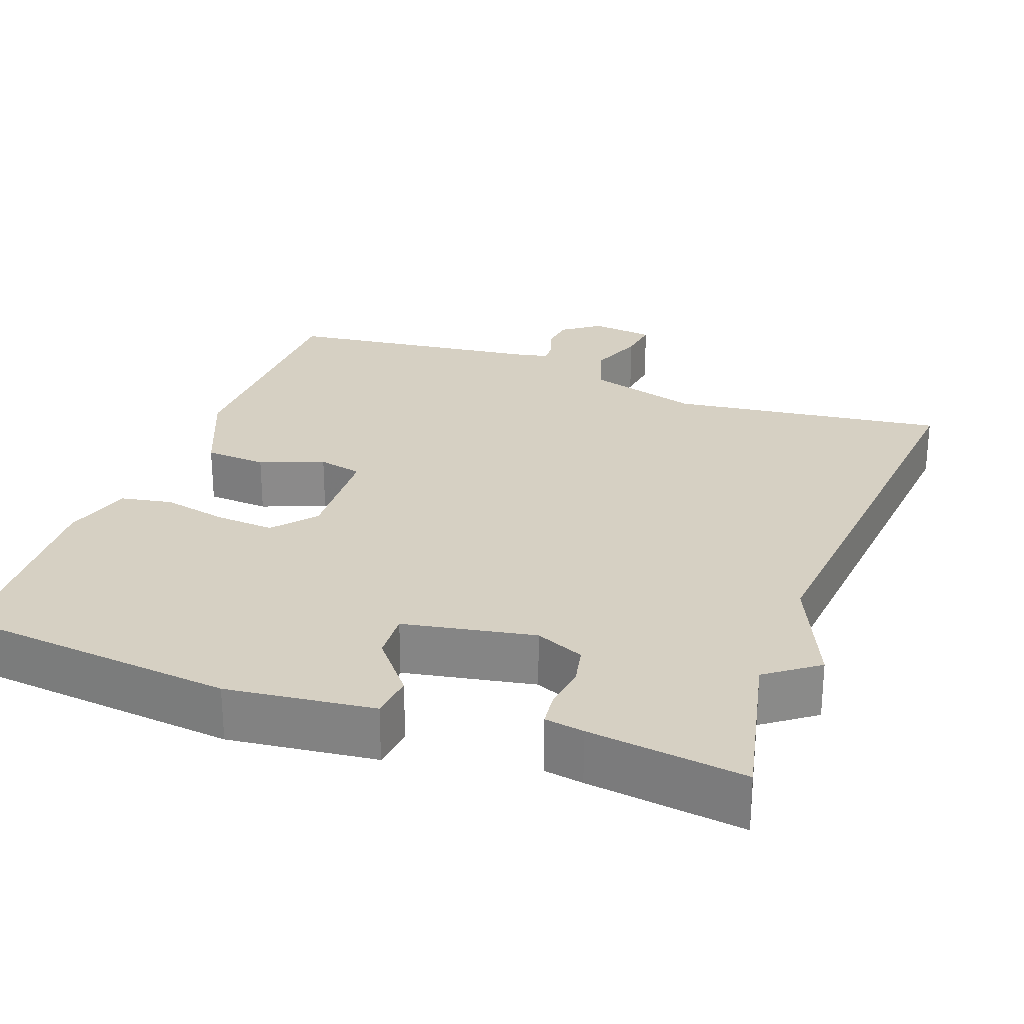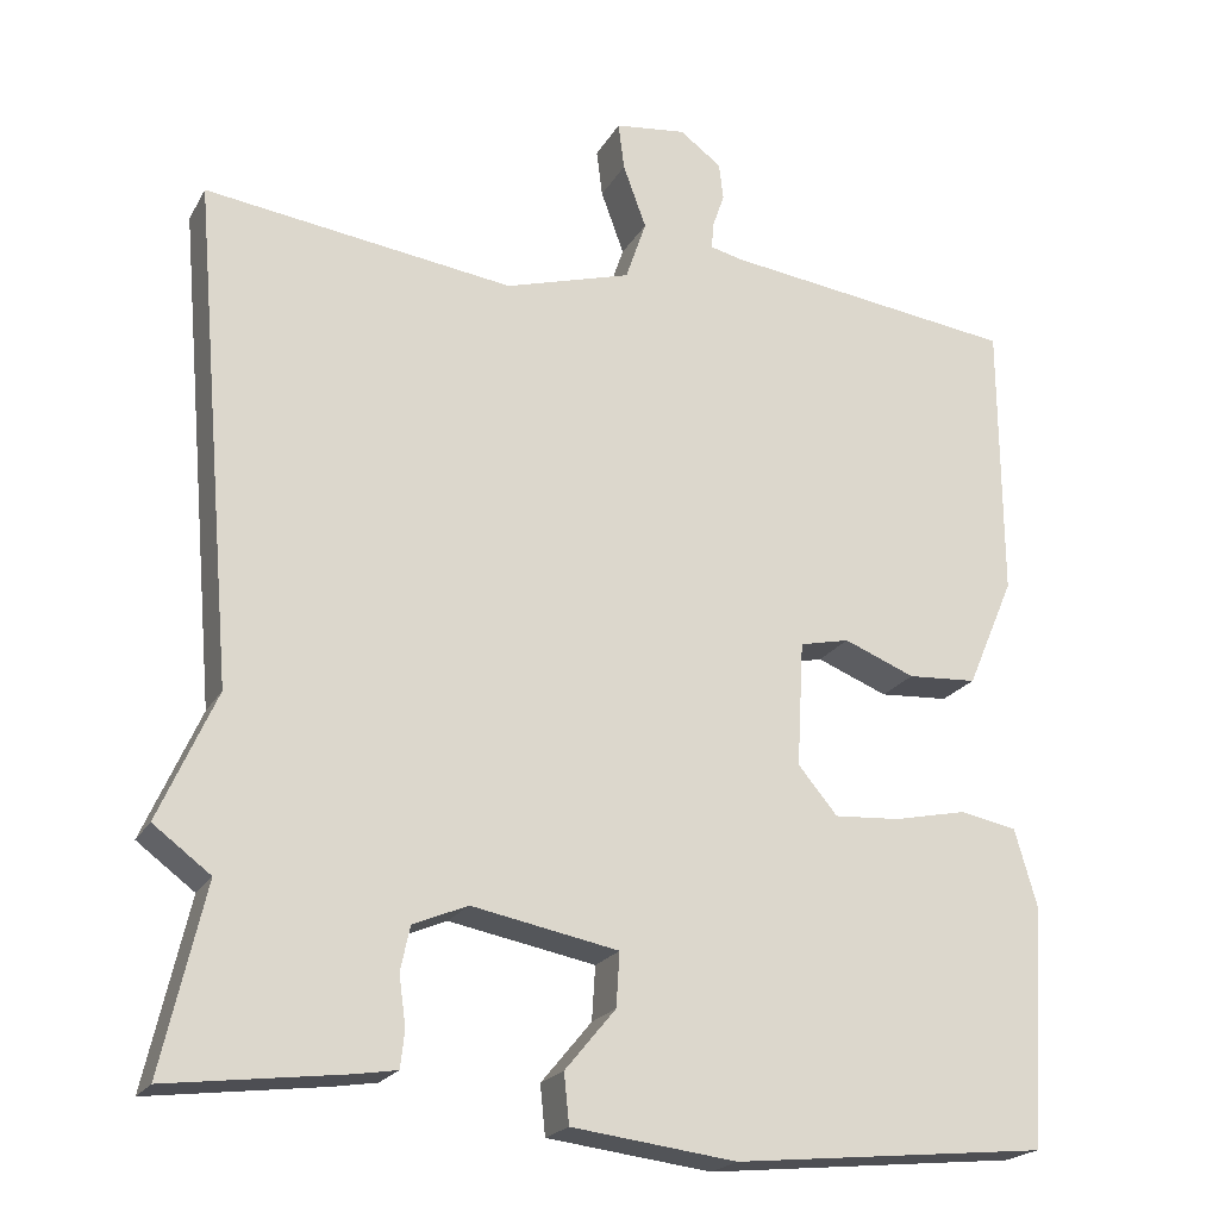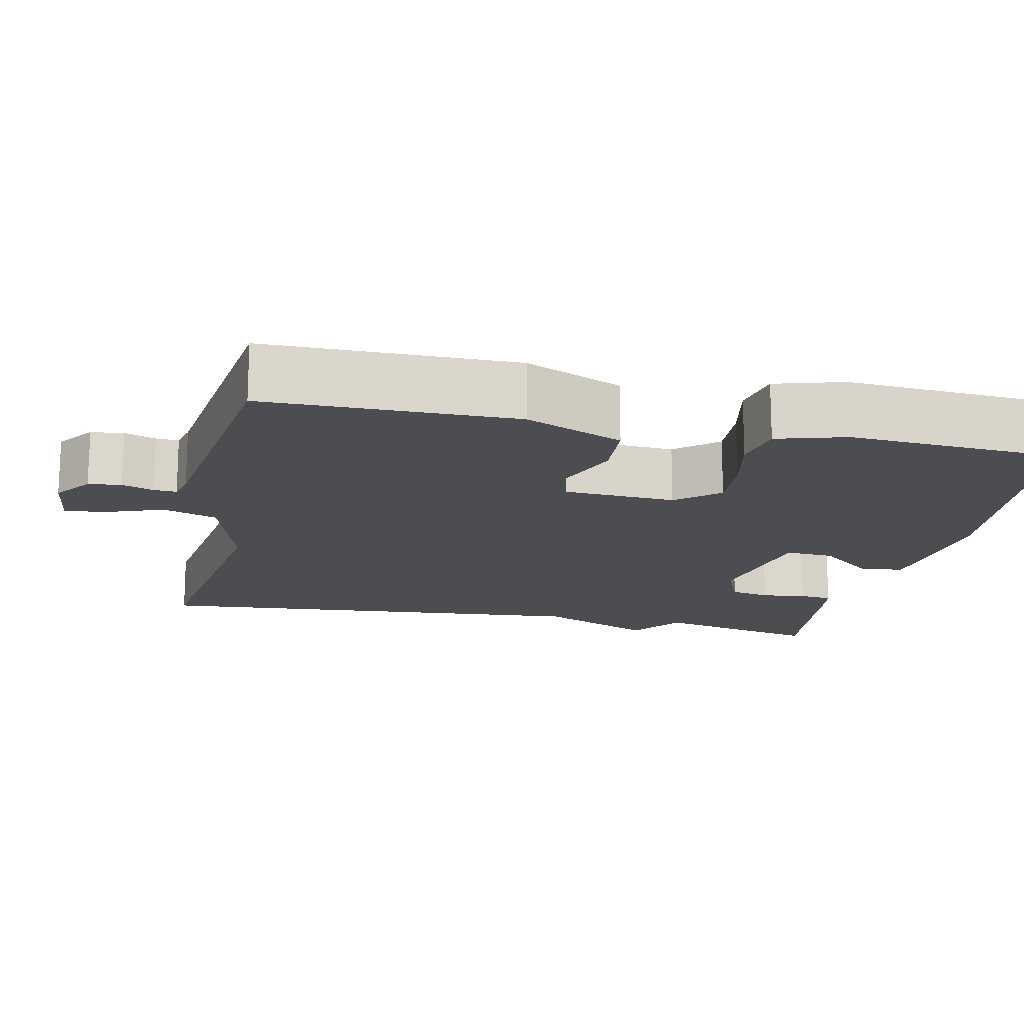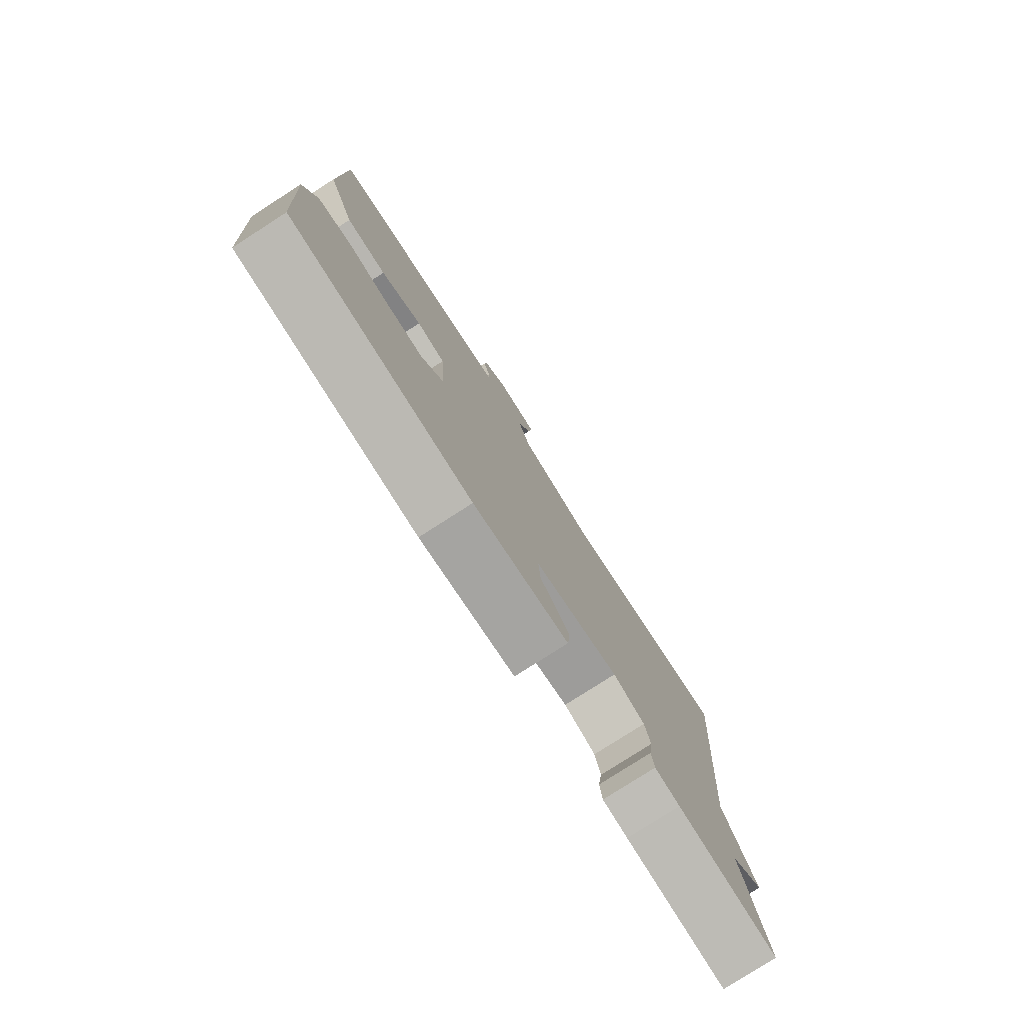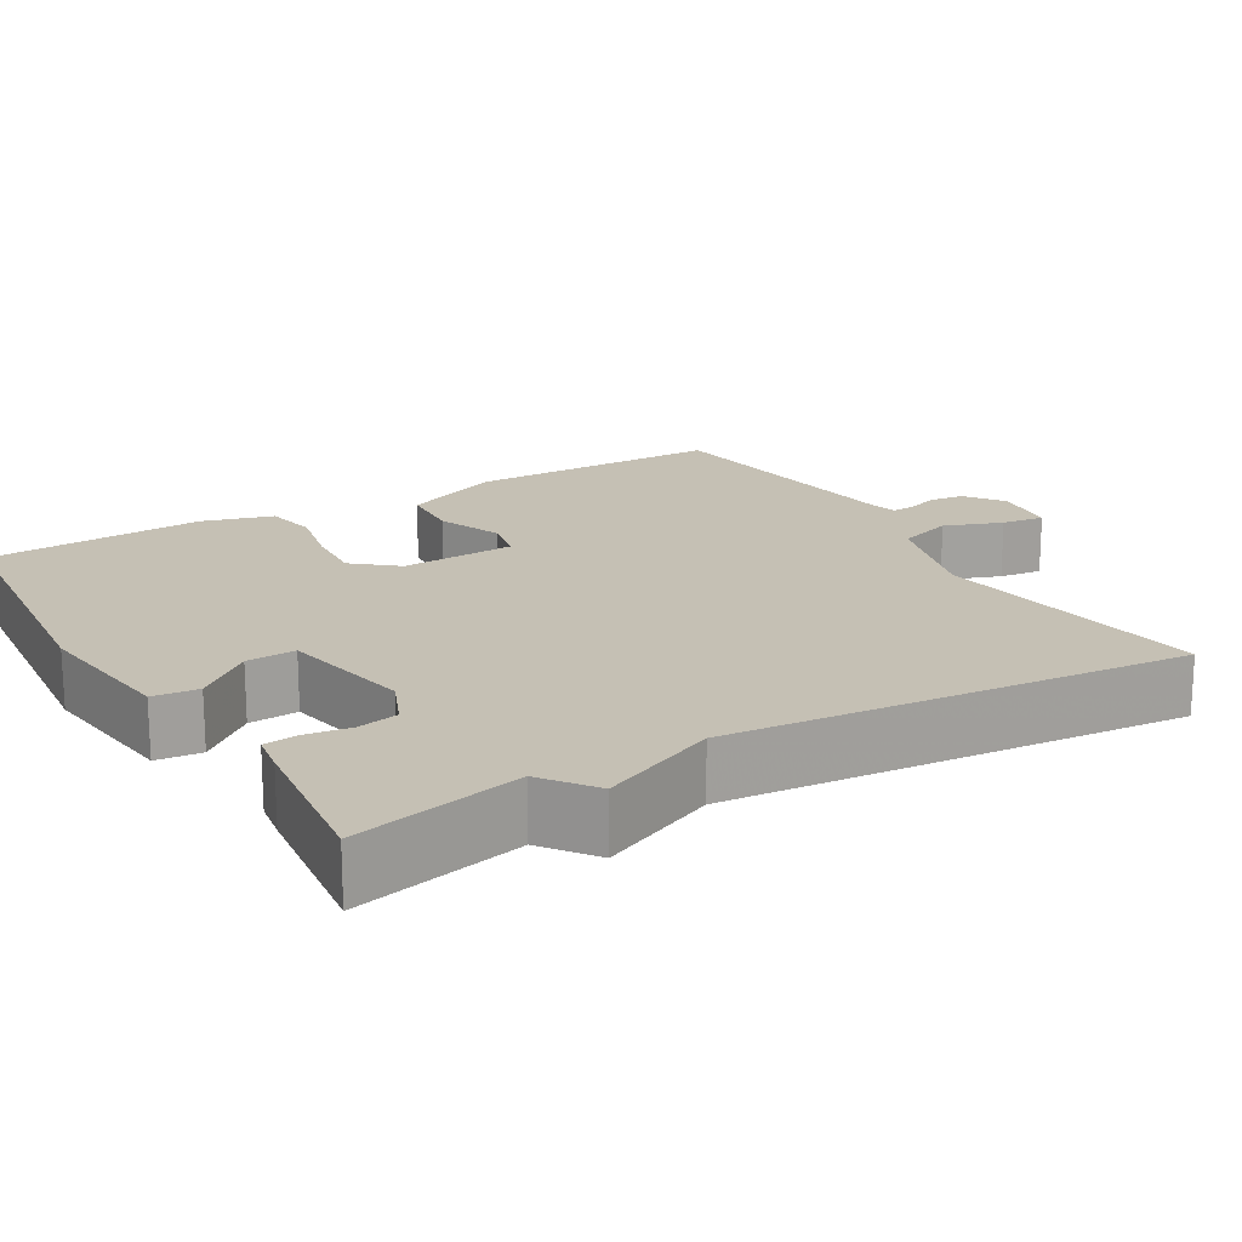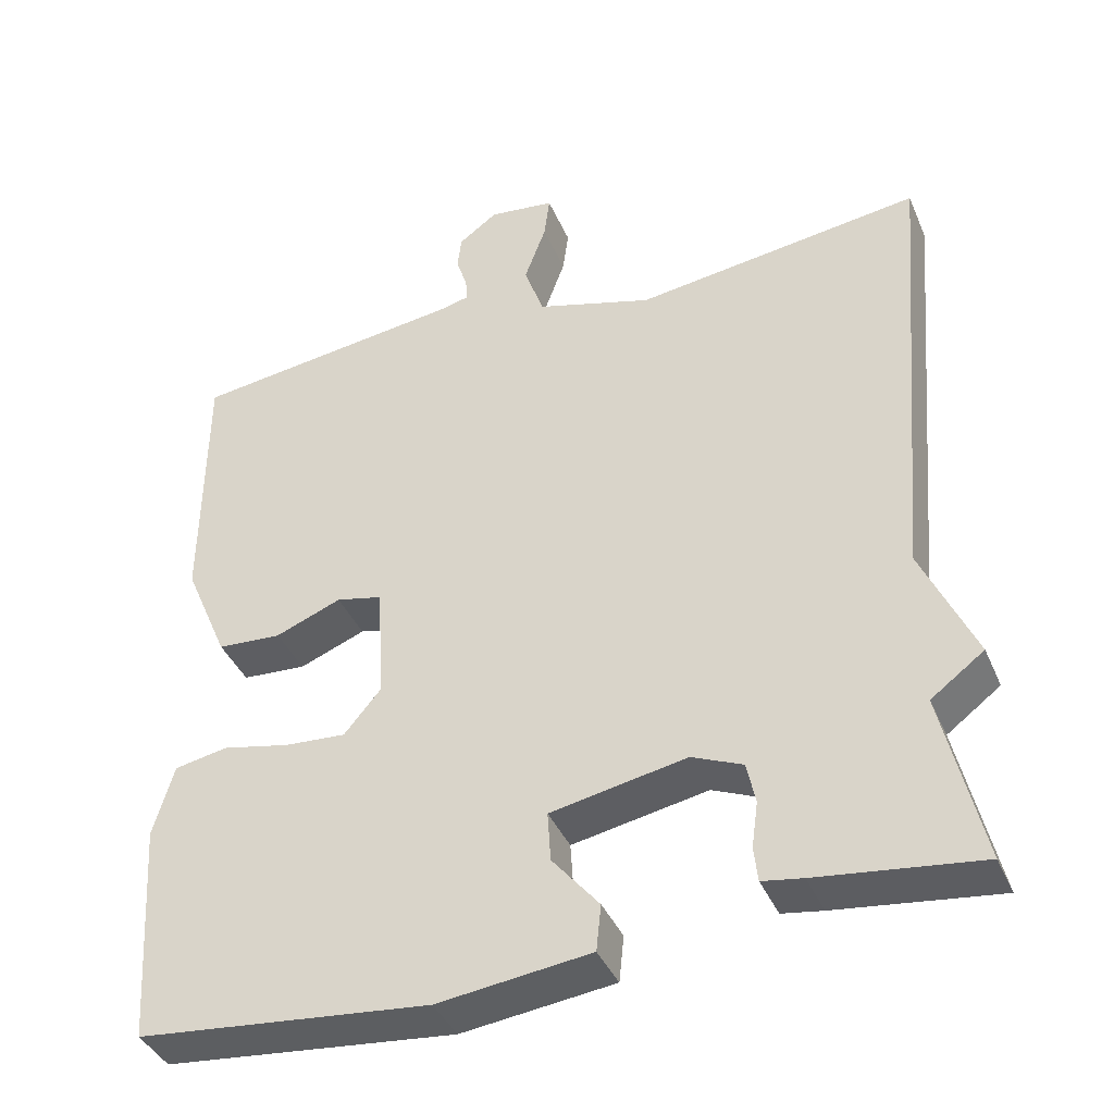
<metadata>
{"format":"obj","ext":"obj","renderer":"f3d","projection":"perspective","resolution":1024,"background":"white","views":[{"elev":26.5,"azim":-159.5,"up":"+Y"},{"elev":-20.9,"azim":-22.1,"up":"+Z"},{"elev":-16.2,"azim":77.9,"up":"+Y"},{"elev":-79.0,"azim":122.7,"up":"+Z"},{"elev":18.2,"azim":-120.5,"up":"+Y"},{"elev":-39.7,"azim":-158.2,"up":"+Z"}]}
</metadata>
<code>
v 0.5 0.07 -0.5
v 0.133 0.07 -0.536
v -0.059 0.07 -0.512
v -0.065 0.07 -0.454
v -0.006 0.07 -0.383
v -0.002 0.07 -0.32
v -0.173 0.07 -0.287
v -0.237 0.07 -0.314
v -0.248 0.07 -0.366
v -0.24 0.07 -0.424
v -0.245 0.07 -0.467
v -0.296 0.07 -0.475
v -0.5 0.07 -0.5
v -0.45 0.07 -0.284
v -0.517 0.07 -0.234
v -0.45 0.07 -0.084
v -0.5 0.07 0.5
v -0.139 0.07 0.451
v 0.008 0.07 0.494
v 0.032 0.07 0.565
v 0.005 0.07 0.639
v -0.002 0.07 0.694
v 0.081 0.07 0.704
v 0.13 0.07 0.668
v 0.135 0.07 0.625
v 0.121 0.07 0.584
v 0.119 0.07 0.554
v 0.156 0.07 0.545
v 0.5 0.07 0.5
v 0.502 0.07 0.174
v 0.447 0.07 0.046
v 0.366 0.07 0.041
v 0.283 0.07 0.074
v 0.225 0.07 0.061
v 0.217 0.07 -0.085
v 0.263 0.07 -0.14
v 0.34 0.07 -0.135
v 0.425 0.07 -0.117
v 0.492 0.07 -0.13
v 0.518 0.07 -0.22
v 0.5 0 -0.5
v 0.133 0 -0.536
v -0.059 0 -0.512
v -0.065 0 -0.454
v -0.006 0 -0.383
v -0.002 0 -0.32
v -0.173 0 -0.287
v -0.237 0 -0.314
v -0.248 0 -0.366
v -0.24 0 -0.424
v -0.245 0 -0.467
v -0.296 0 -0.475
v -0.5 0 -0.5
v -0.45 0 -0.284
v -0.517 0 -0.234
v -0.45 0 -0.084
v -0.5 0 0.5
v -0.139 0 0.451
v 0.008 0 0.494
v 0.032 0 0.565
v 0.005 0 0.639
v -0.002 0 0.694
v 0.081 0 0.704
v 0.13 0 0.668
v 0.135 0 0.625
v 0.121 0 0.584
v 0.119 0 0.554
v 0.156 0 0.545
v 0.5 0 0.5
v 0.502 0 0.174
v 0.447 0 0.046
v 0.366 0 0.041
v 0.283 0 0.074
v 0.225 0 0.061
v 0.217 0 -0.085
v 0.263 0 -0.14
v 0.34 0 -0.135
v 0.425 0 -0.117
v 0.492 0 -0.13
v 0.518 0 -0.22
f 3 4 5
f 2 3 5
f 1 2 5
f 40 1 5
f 39 40 5
f 38 39 5
f 37 38 5
f 36 37 5 6
f 35 36 6 7
f 34 35 7 8
f 31 32 33
f 30 31 33
f 29 30 33
f 28 29 33
f 27 28 33 34
f 24 25 26
f 23 24 26
f 22 23 26
f 21 22 26
f 20 21 26
f 19 20 26 27
f 16 17 18
f 16 18 19
f 15 16 19
f 14 15 19
f 12 13 14
f 11 12 14
f 10 11 14
f 9 10 14
f 8 9 14
f 19 27 34
f 14 19 34
f 8 14 34
f 45 44 43
f 45 43 42
f 45 42 41
f 45 41 80
f 45 80 79
f 45 79 78
f 45 78 77
f 46 45 77 76
f 47 46 76 75
f 48 47 75 74
f 73 72 71
f 73 71 70
f 73 70 69
f 73 69 68
f 74 73 68 67
f 66 65 64
f 66 64 63
f 66 63 62
f 66 62 61
f 66 61 60
f 67 66 60 59
f 58 57 56
f 59 58 56
f 59 56 55
f 59 55 54
f 54 53 52
f 54 52 51
f 54 51 50
f 54 50 49
f 54 49 48
f 74 67 59
f 74 59 54
f 74 54 48
f 1 41 42 2
f 2 42 43 3
f 3 43 44 4
f 4 44 45 5
f 5 45 46 6
f 6 46 47 7
f 7 47 48 8
f 8 48 49 9
f 9 49 50 10
f 10 50 51 11
f 11 51 52 12
f 12 52 53 13
f 13 53 54 14
f 14 54 55 15
f 15 55 56 16
f 16 56 57 17
f 17 57 58 18
f 18 58 59 19
f 19 59 60 20
f 20 60 61 21
f 21 61 62 22
f 22 62 63 23
f 23 63 64 24
f 24 64 65 25
f 25 65 66 26
f 26 66 67 27
f 27 67 68 28
f 28 68 69 29
f 29 69 70 30
f 30 70 71 31
f 31 71 72 32
f 32 72 73 33
f 33 73 74 34
f 34 74 75 35
f 35 75 76 36
f 36 76 77 37
f 37 77 78 38
f 38 78 79 39
f 39 79 80 40
f 40 80 41 1

</code>
